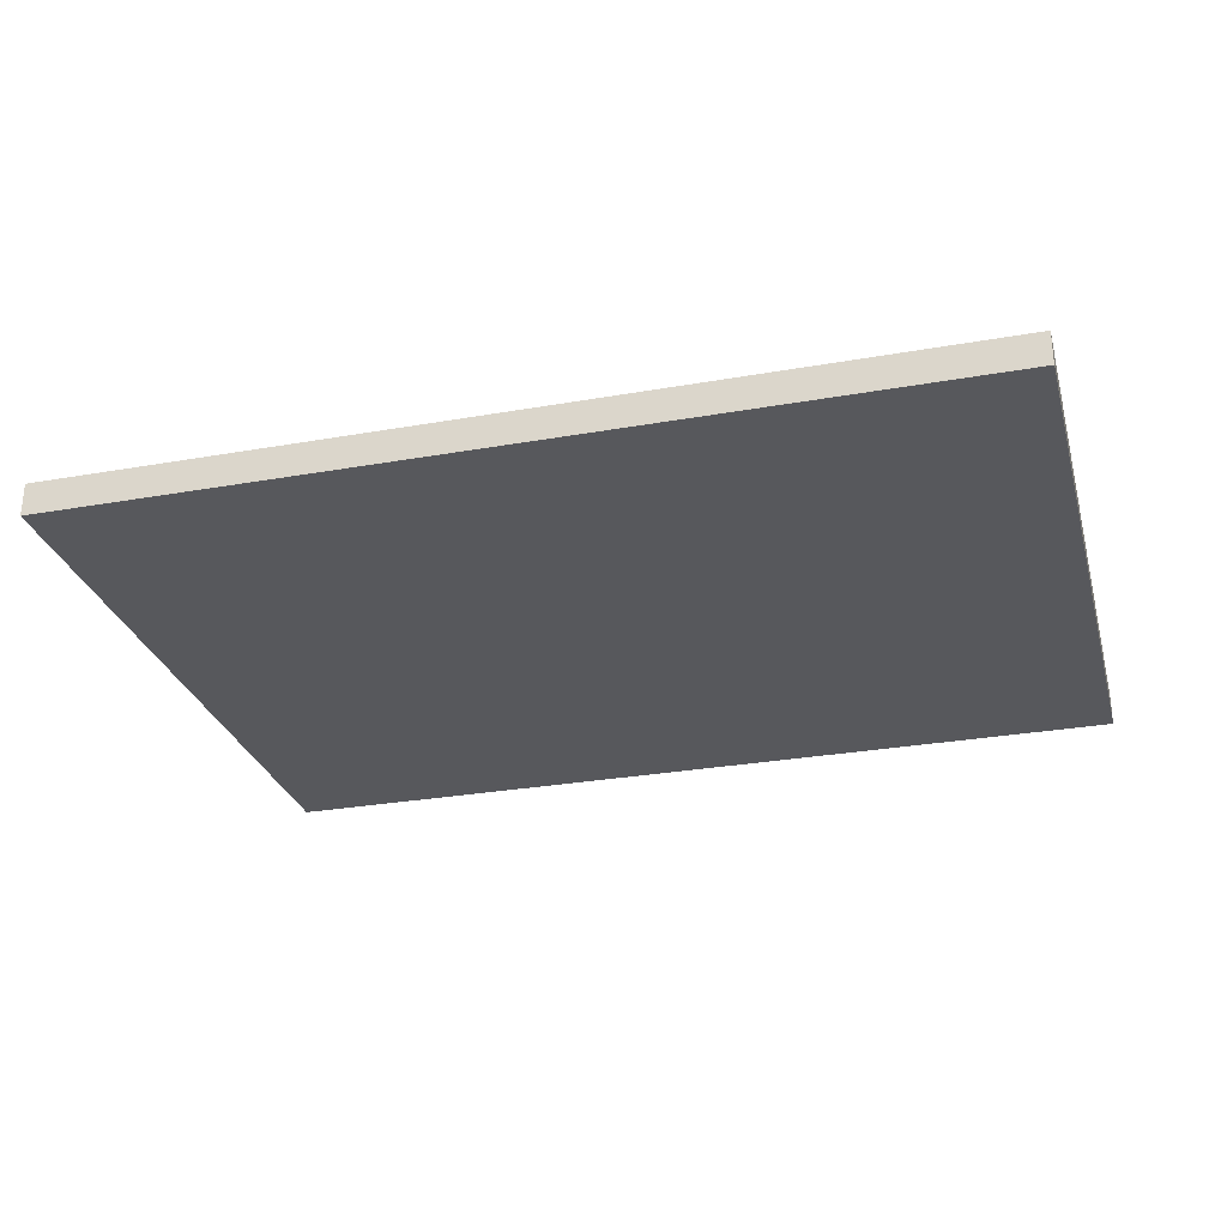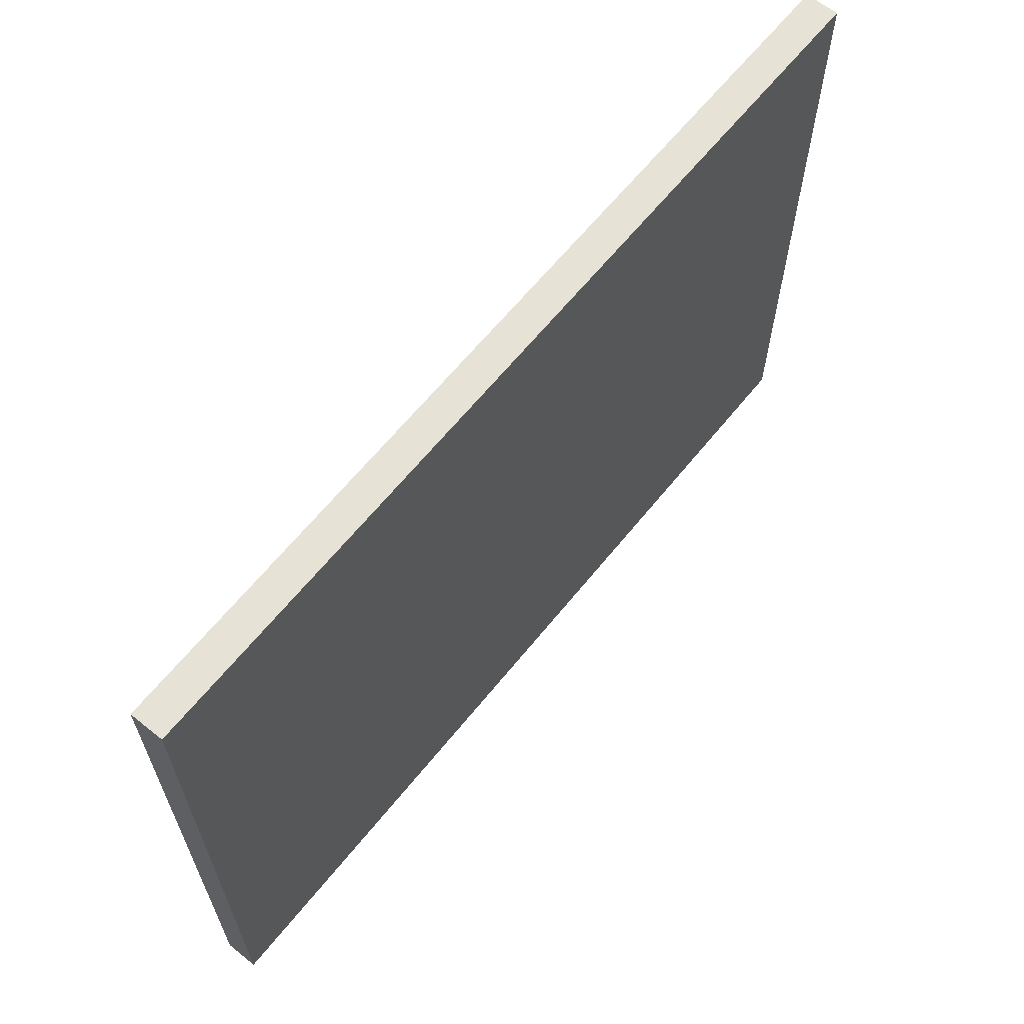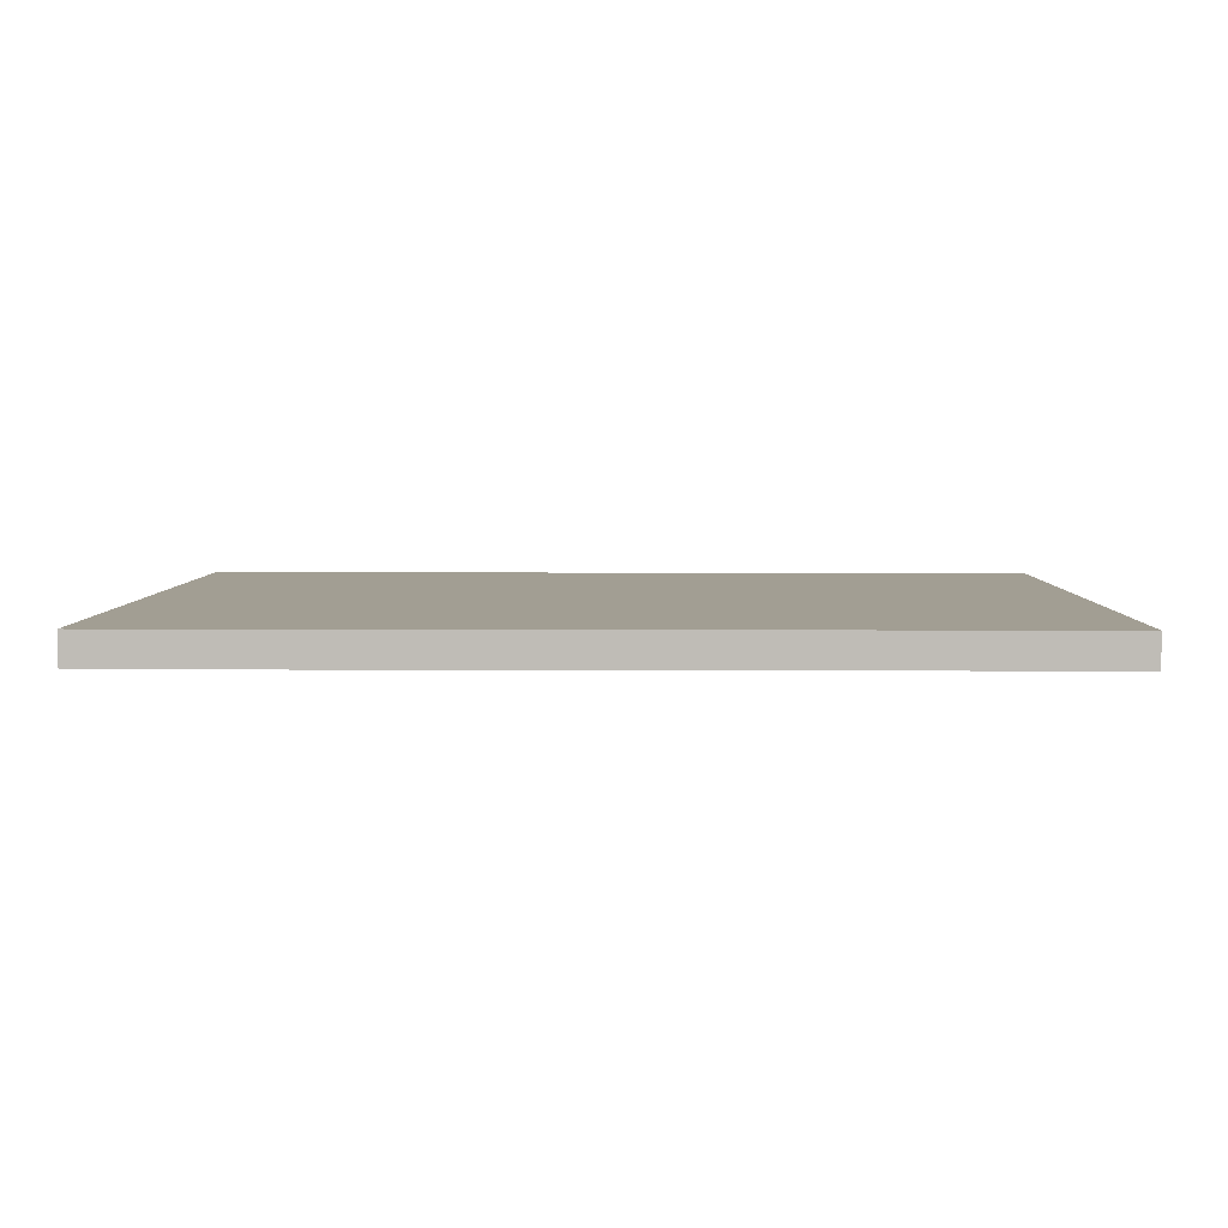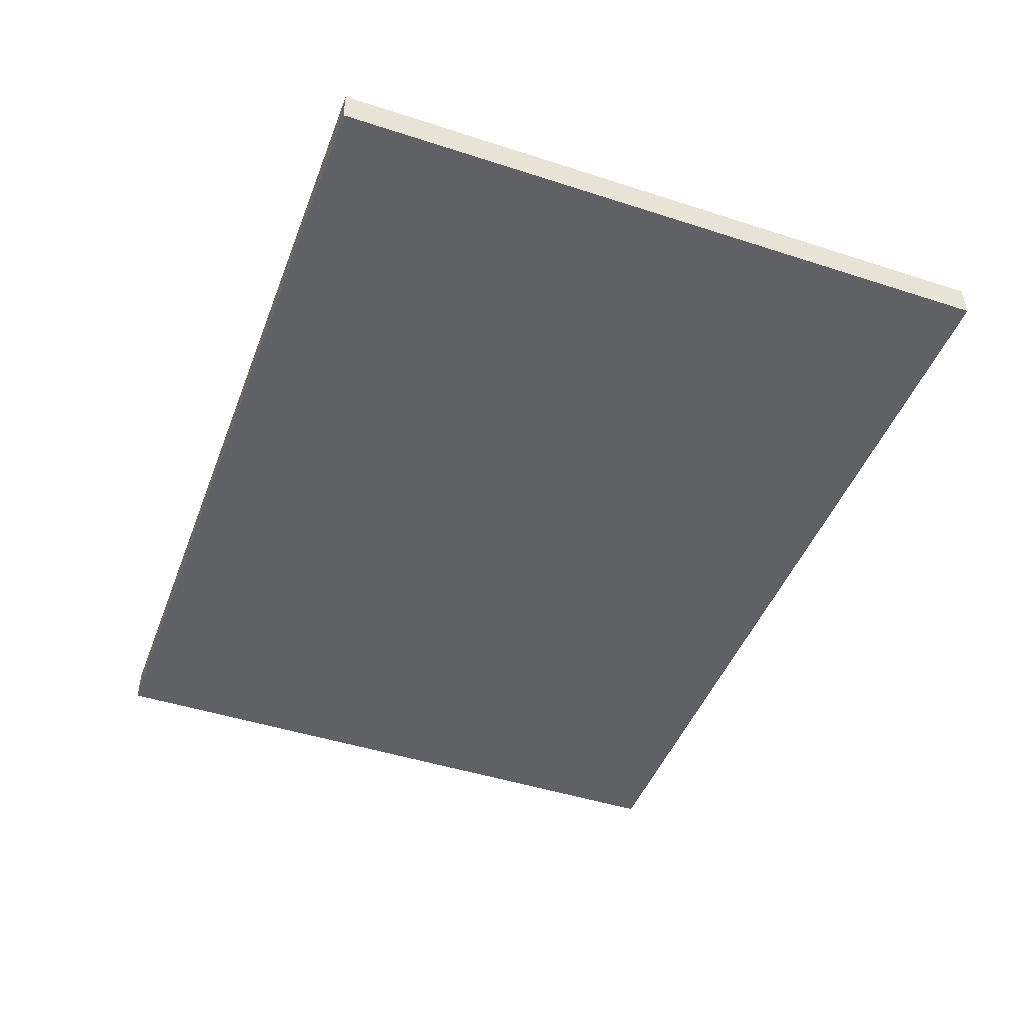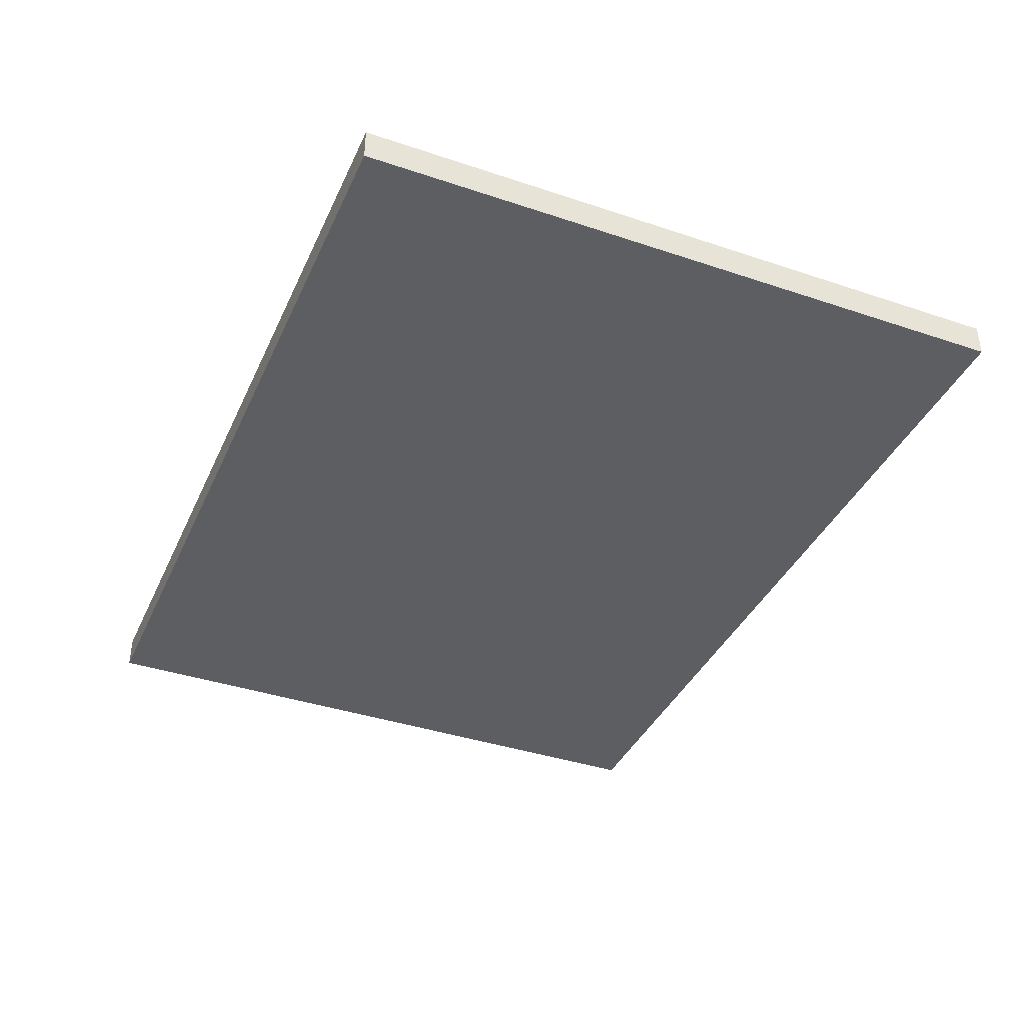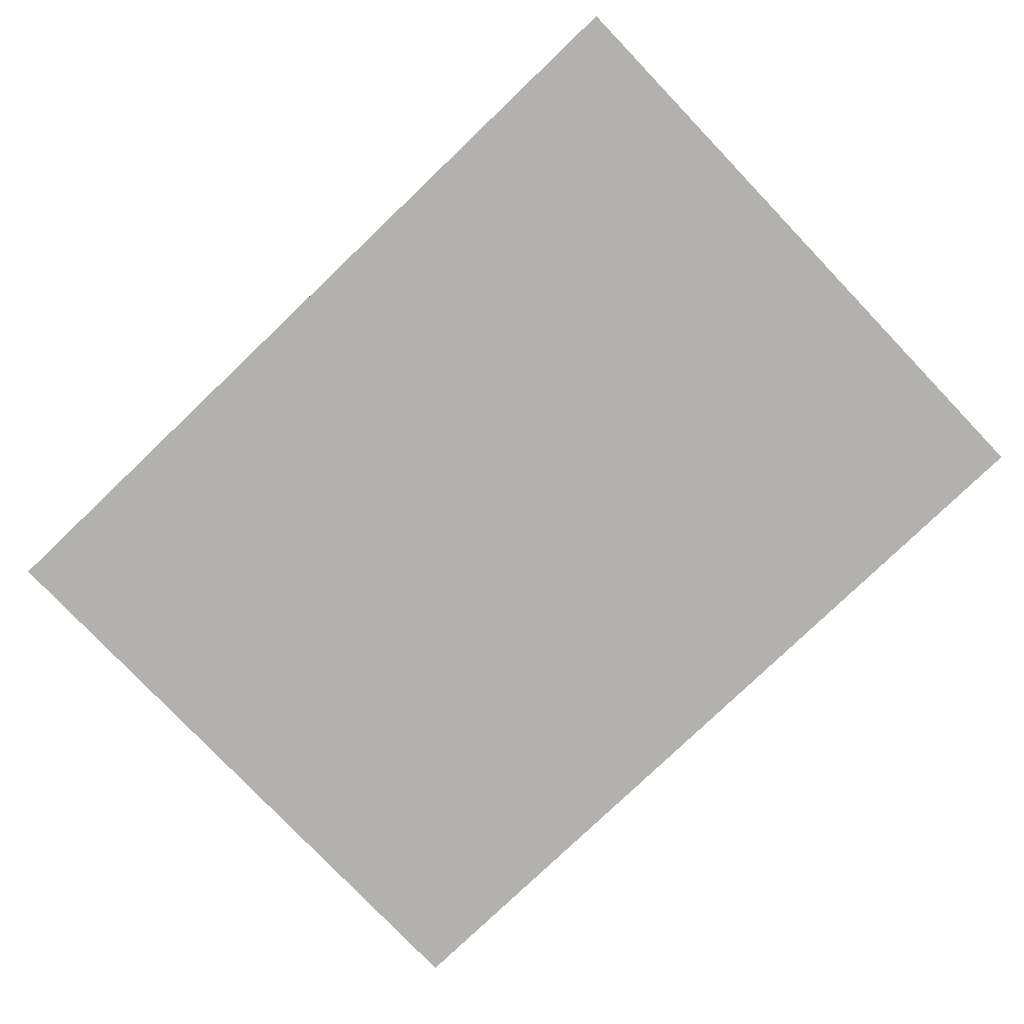
<metadata>
{"format":"obj","ext":"obj","renderer":"f3d","projection":"perspective","resolution":1024,"background":"white","views":[{"elev":-28.5,"azim":-165.1,"up":"+Y"},{"elev":63.9,"azim":-51.1,"up":"+Z"},{"elev":5.0,"azim":-179.1,"up":"+Y"},{"elev":-46.2,"azim":-110.3,"up":"+Y"},{"elev":-38.9,"azim":-112.8,"up":"+Y"},{"elev":-79.3,"azim":43.7,"up":"+Y"}]}
</metadata>
<code>
v 20.32 0 15.24
v 20.32 0 -15.24
v 20.32 1.5 -15.24
v 20.32 1.5 15.24
v -20.32 0 15.24
v 20.32 0 15.24
v 20.32 1.5 15.24
v -20.32 1.5 15.24
v -20.32 0 -15.24
v -20.32 0 15.24
v -20.32 1.5 15.24
v -20.32 1.5 -15.24
v 20.32 0 -15.24
v -20.32 0 -15.24
v -20.32 1.5 -15.24
v 20.32 1.5 -15.24
v 20.32 1.5 -15.24
v -20.32 1.5 -15.24
v -20.32 1.5 15.24
v 20.32 1.5 15.24
v -20.32 0 -15.24
v 20.32 0 -15.24
v 20.32 0 15.24
v -20.32 0 15.24
g 81276113-e2a8-11ea-82f5-54bf646e7e1f
f 1 2 4
f 4 2 3
g 81278828-e2a8-11ea-9877-54bf646e7e1f
f 5 6 8
f 8 6 7
g 8127af54-e2a8-11ea-8069-54bf646e7e1f
f 9 10 12
f 12 10 11
g 8127d666-e2a8-11ea-b611-54bf646e7e1f
f 13 14 16
f 16 14 15
g 8127fd76-e2a8-11ea-b063-54bf646e7e1f
f 18 19 17
f 17 19 20
g 8128248a-e2a8-11ea-8ce6-54bf646e7e1f
f 21 22 24
f 24 22 23

</code>
